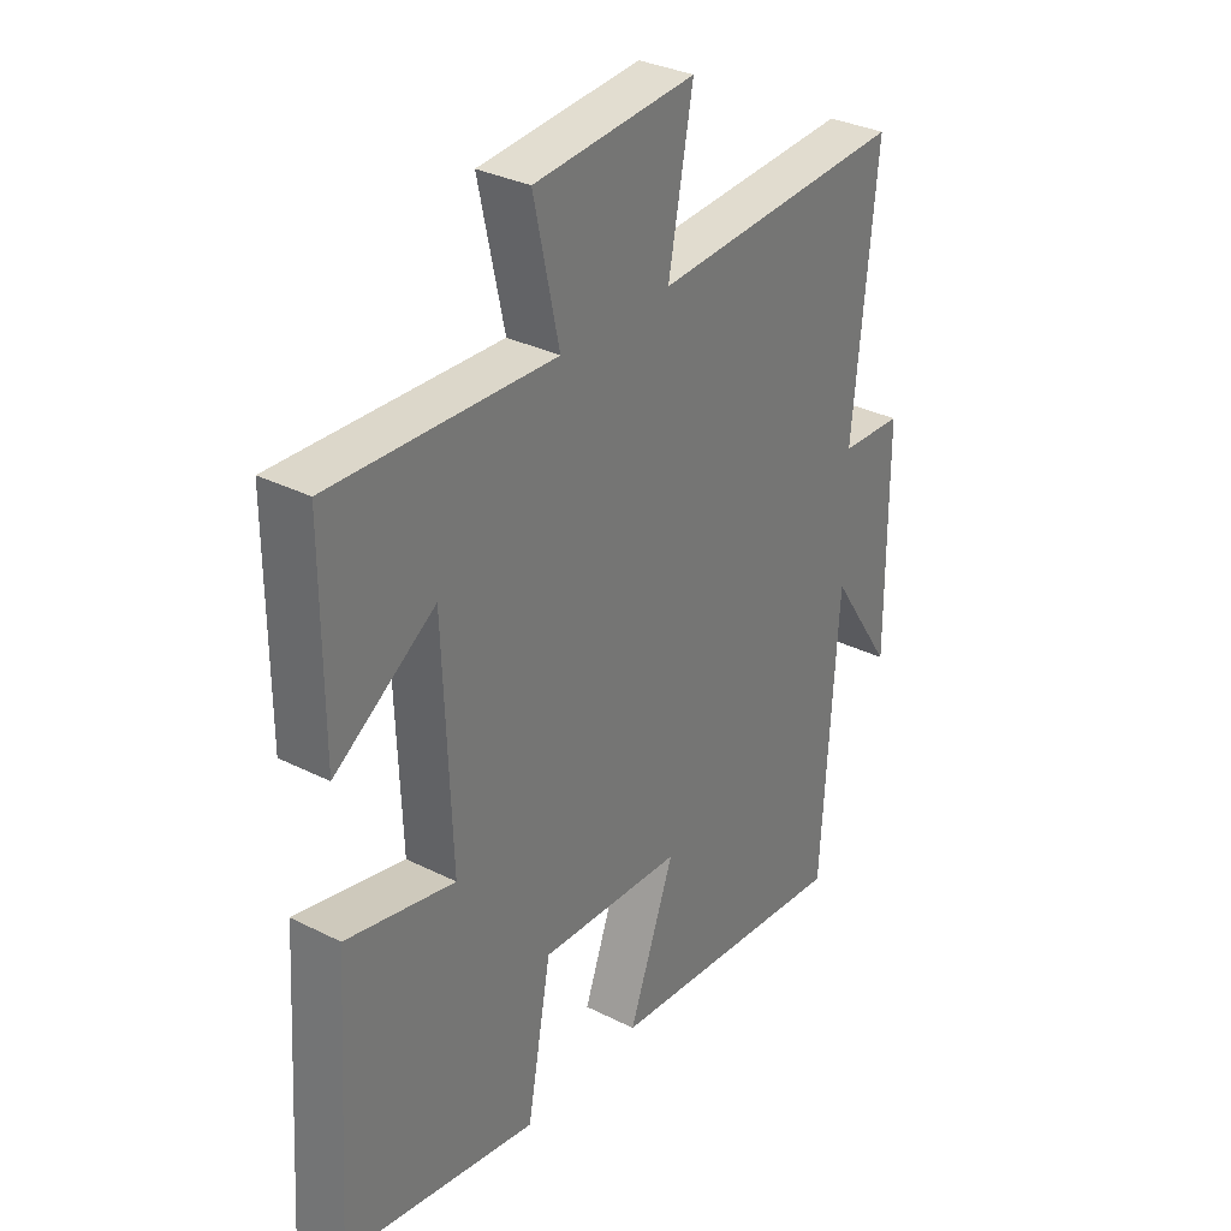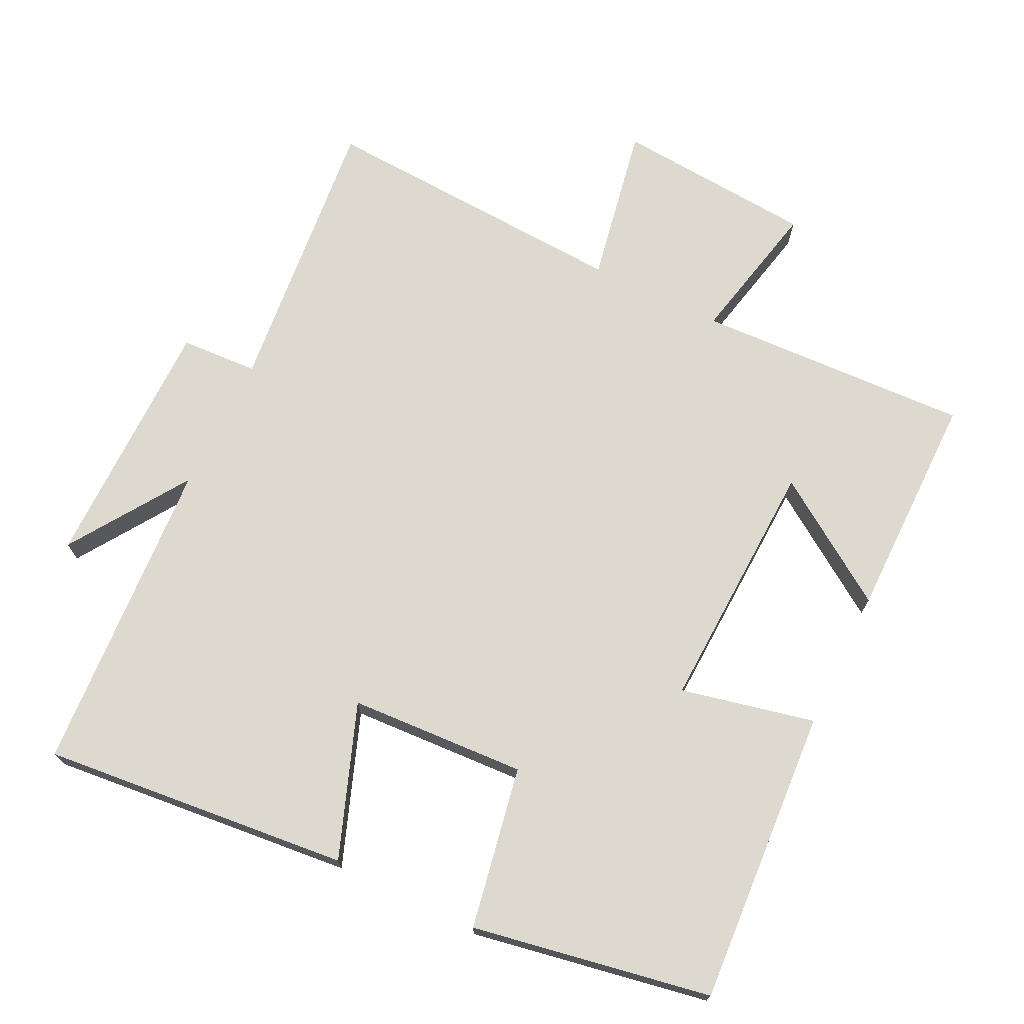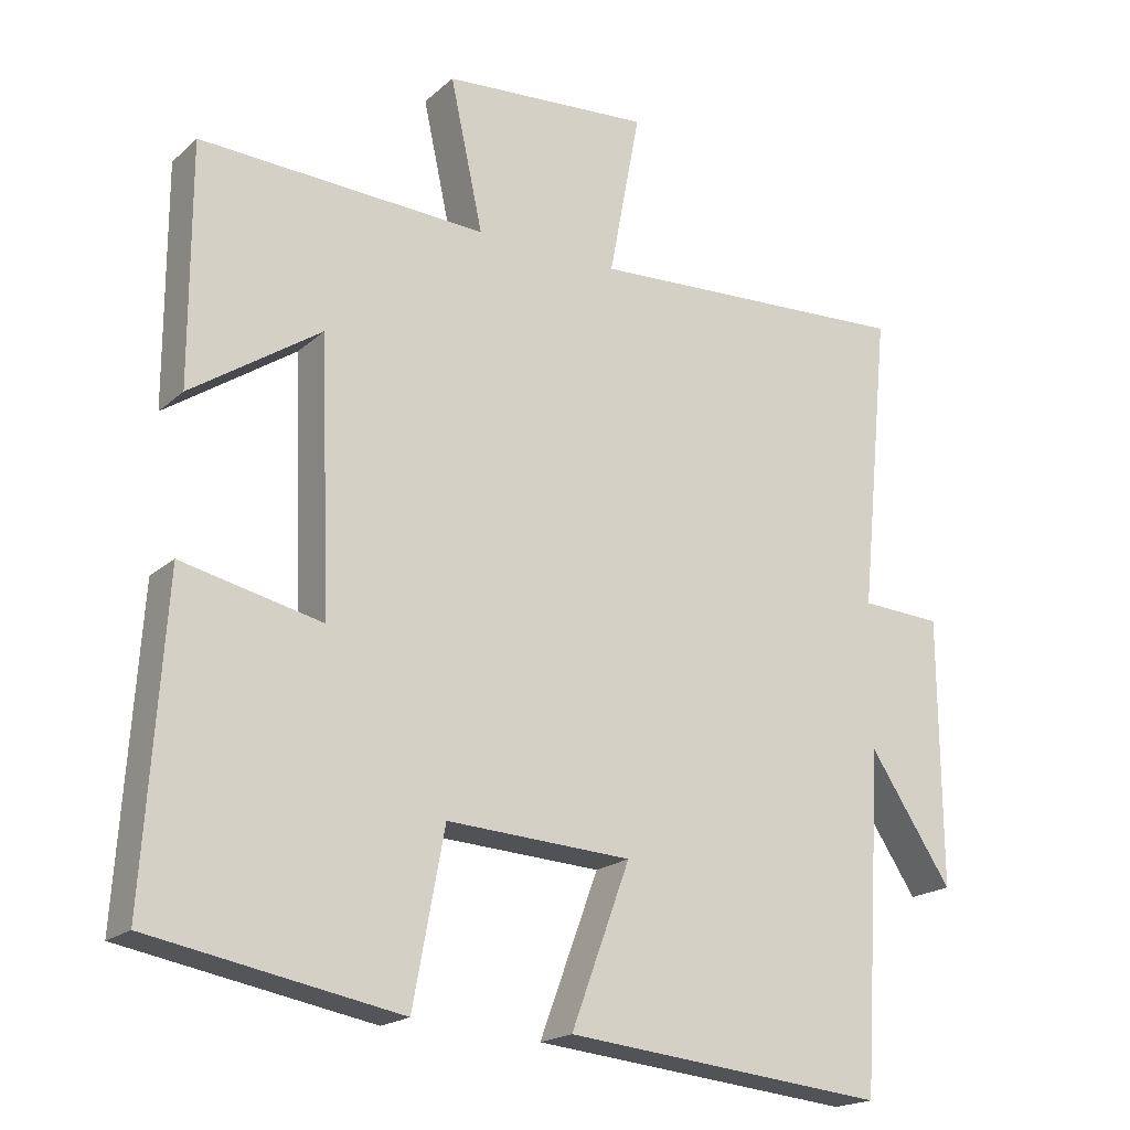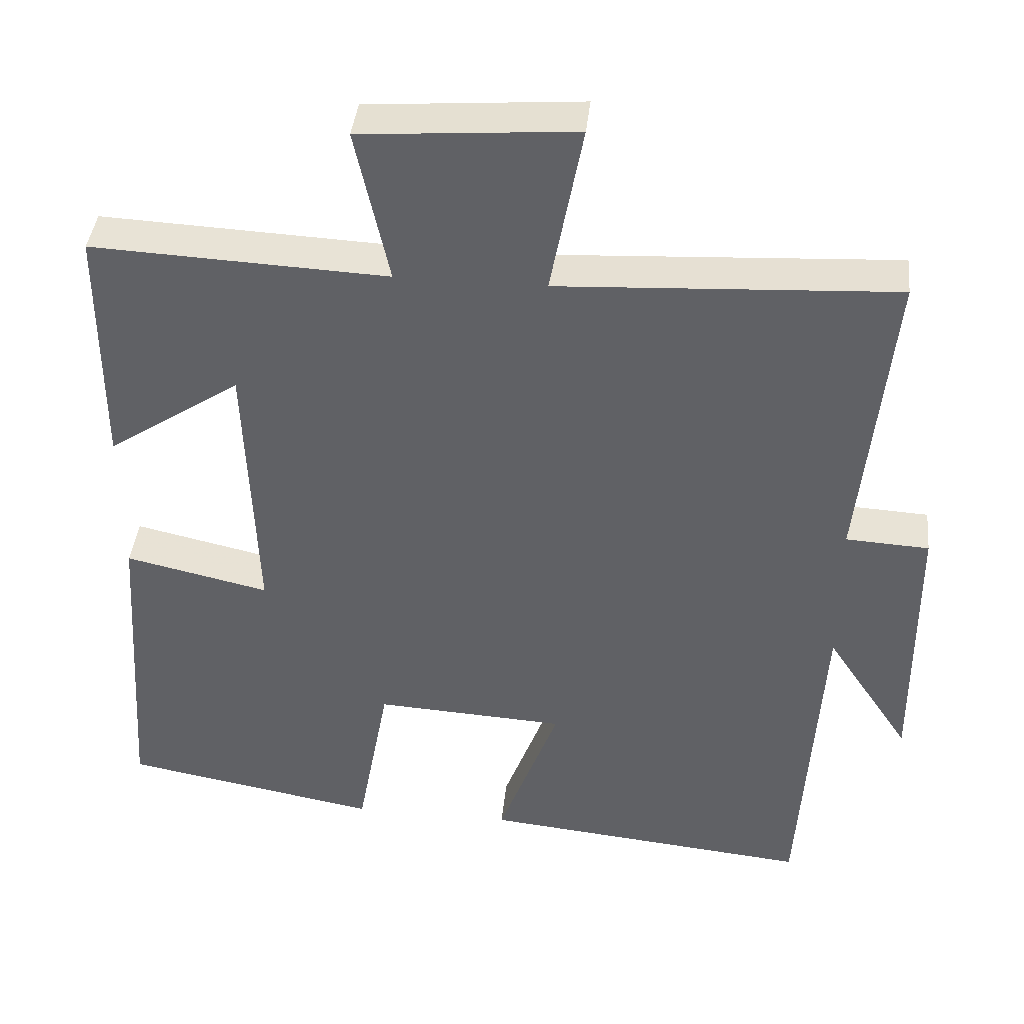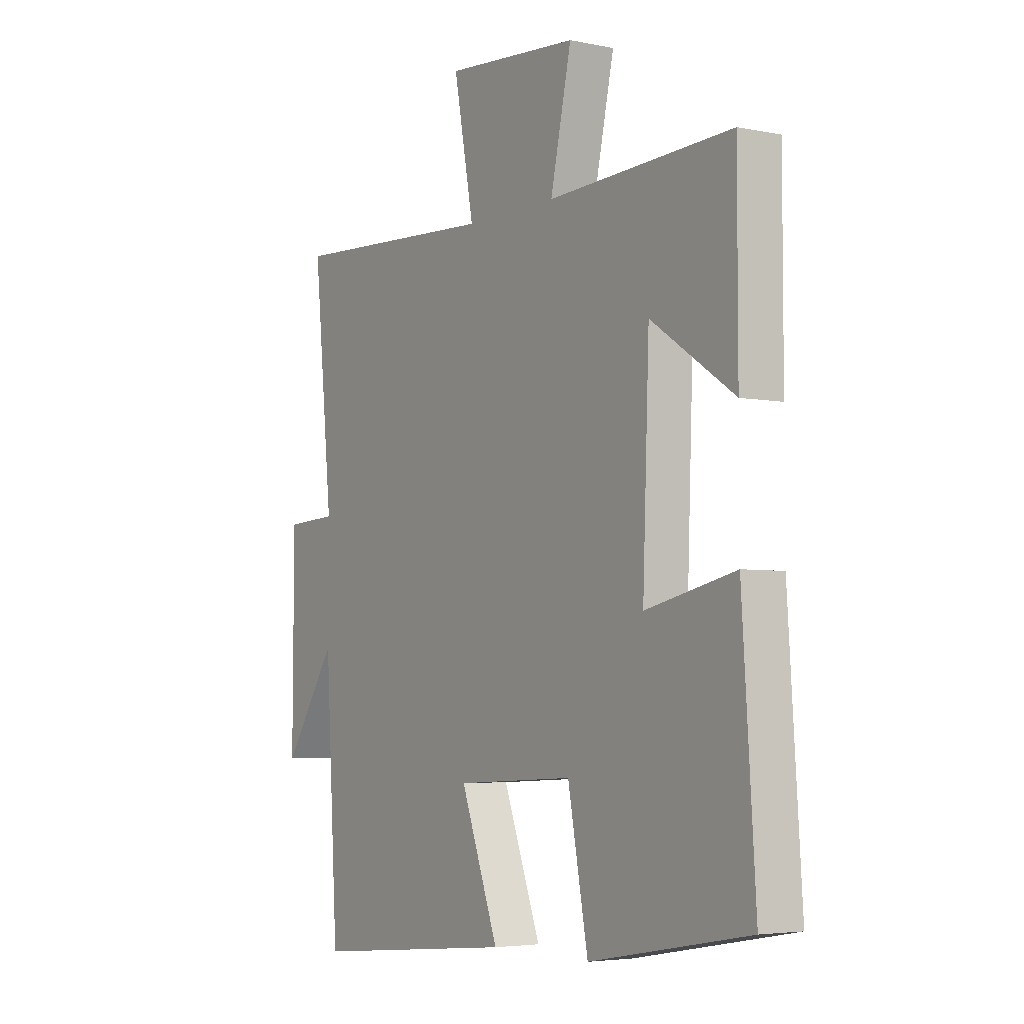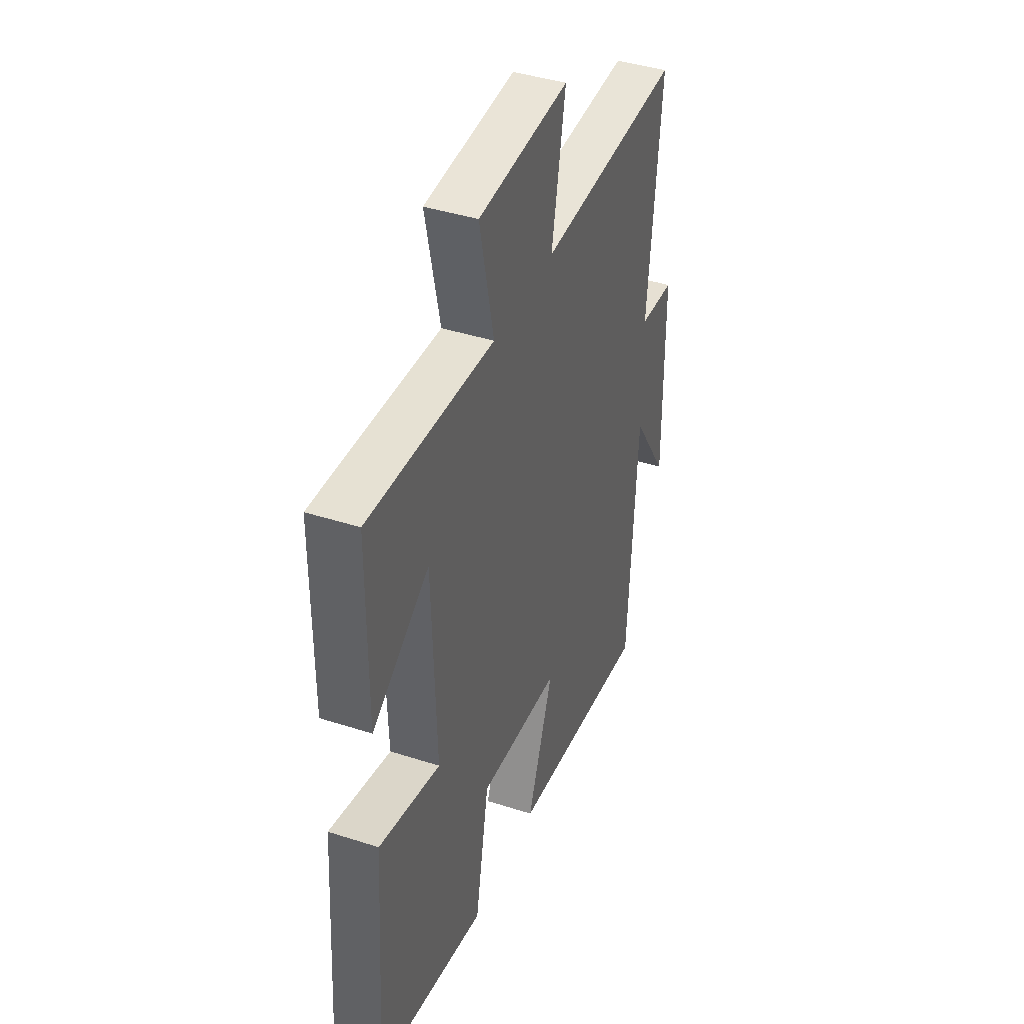
<metadata>
{"format":"obj","ext":"obj","renderer":"f3d","projection":"perspective","resolution":1024,"background":"white","views":[{"elev":32.4,"azim":-54.9,"up":"+Z"},{"elev":71.8,"azim":-153.9,"up":"+Y"},{"elev":-19.3,"azim":-32.5,"up":"+Z"},{"elev":40.5,"azim":6.0,"up":"+Z"},{"elev":-4.5,"azim":-123.4,"up":"+Z"},{"elev":40.9,"azim":-68.5,"up":"+Z"}]}
</metadata>
<code>
v 0.472 0.07 -0.544
v 0.03 0.07 -0.5
v 0.111 0.07 -0.282
v -0.143 0.07 -0.268
v -0.186 0.07 -0.5
v -0.528 0.07 -0.438
v -0.5 0.07 -0.013
v -0.308 0.07 -0.056
v -0.322 0.07 0.31
v -0.5 0.07 0.191
v -0.5 0.07 0.518
v -0.106 0.07 0.5
v -0.151 0.07 0.706
v 0.135 0.07 0.728
v 0.092 0.07 0.5
v 0.541 0.07 0.524
v 0.5 0.07 0.114
v 0.611 0.07 0.108
v 0.613 0.07 -0.258
v 0.5 0.07 -0.088
v 0.472 0 -0.544
v 0.03 0 -0.5
v 0.111 0 -0.282
v -0.143 0 -0.268
v -0.186 0 -0.5
v -0.528 0 -0.438
v -0.5 0 -0.013
v -0.308 0 -0.056
v -0.322 0 0.31
v -0.5 0 0.191
v -0.5 0 0.518
v -0.106 0 0.5
v -0.151 0 0.706
v 0.135 0 0.728
v 0.092 0 0.5
v 0.541 0 0.524
v 0.5 0 0.114
v 0.611 0 0.108
v 0.613 0 -0.258
v 0.5 0 -0.088
f 17 18 19 20
f 17 20 1 2
f 15 16 17
f 12 13 14 15
f 12 15 17
f 9 10 11 12
f 8 9 12 17
f 5 6 7 8
f 4 5 8
f 3 4 8 17
f 2 3 17
f 40 39 38 37
f 22 21 40 37
f 37 36 35
f 35 34 33 32
f 37 35 32
f 32 31 30 29
f 37 32 29 28
f 28 27 26 25
f 28 25 24
f 37 28 24 23
f 37 23 22
f 1 21 22 2
f 2 22 23 3
f 3 23 24 4
f 4 24 25 5
f 5 25 26 6
f 6 26 27 7
f 7 27 28 8
f 8 28 29 9
f 9 29 30 10
f 10 30 31 11
f 11 31 32 12
f 12 32 33 13
f 13 33 34 14
f 14 34 35 15
f 15 35 36 16
f 16 36 37 17
f 17 37 38 18
f 18 38 39 19
f 19 39 40 20
f 20 40 21 1

</code>
